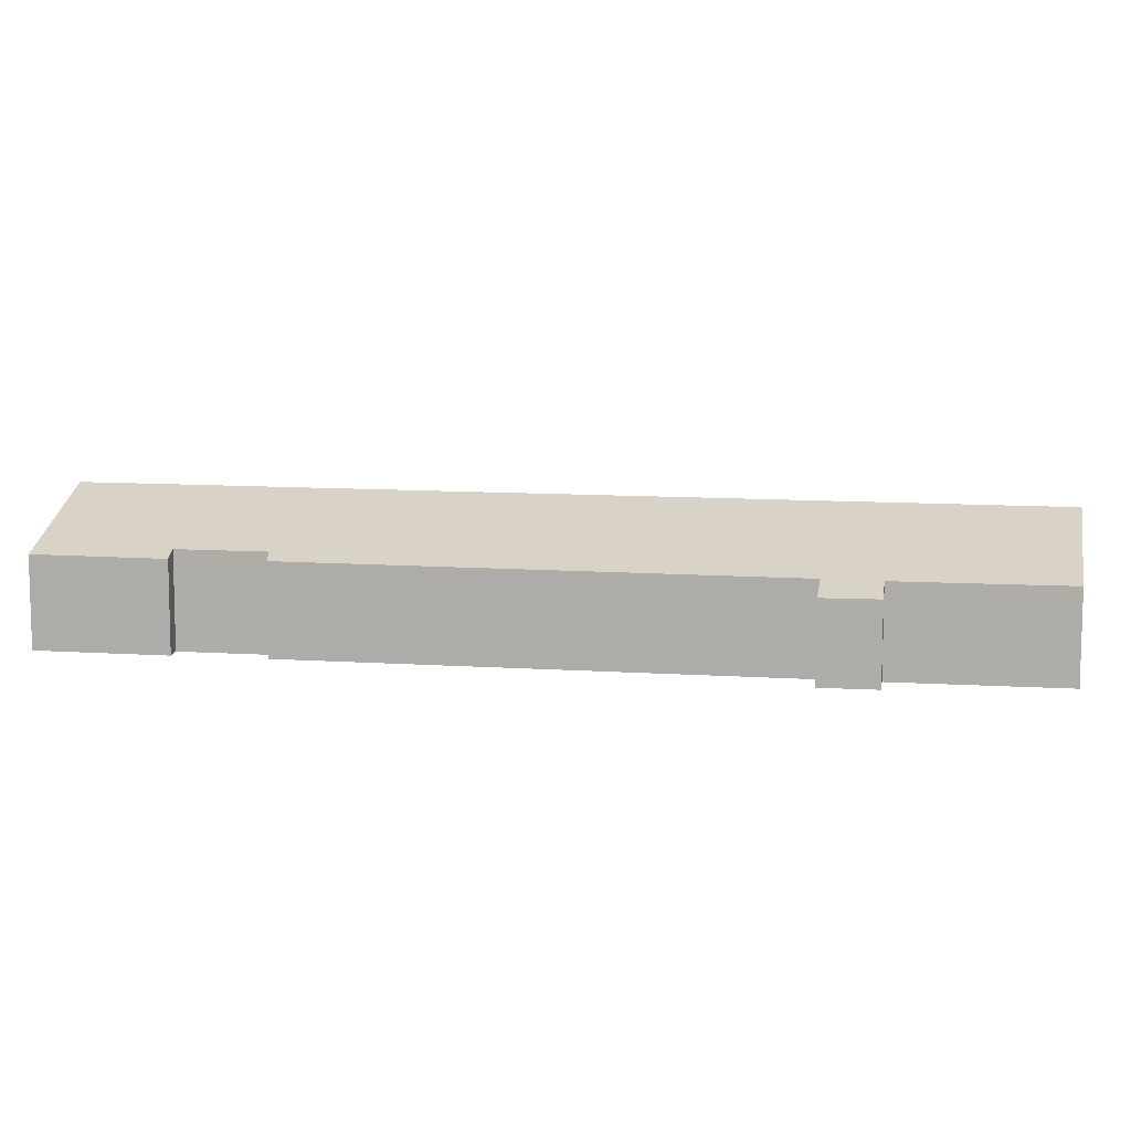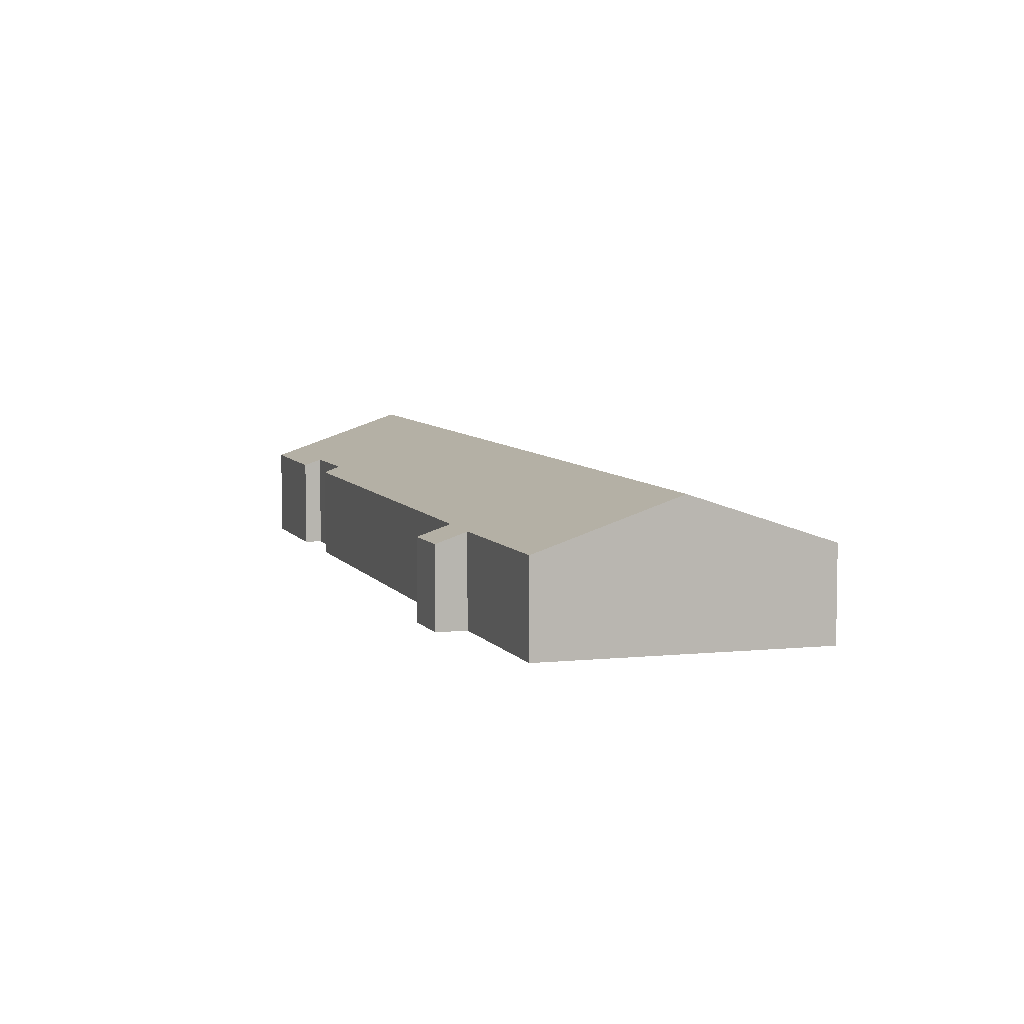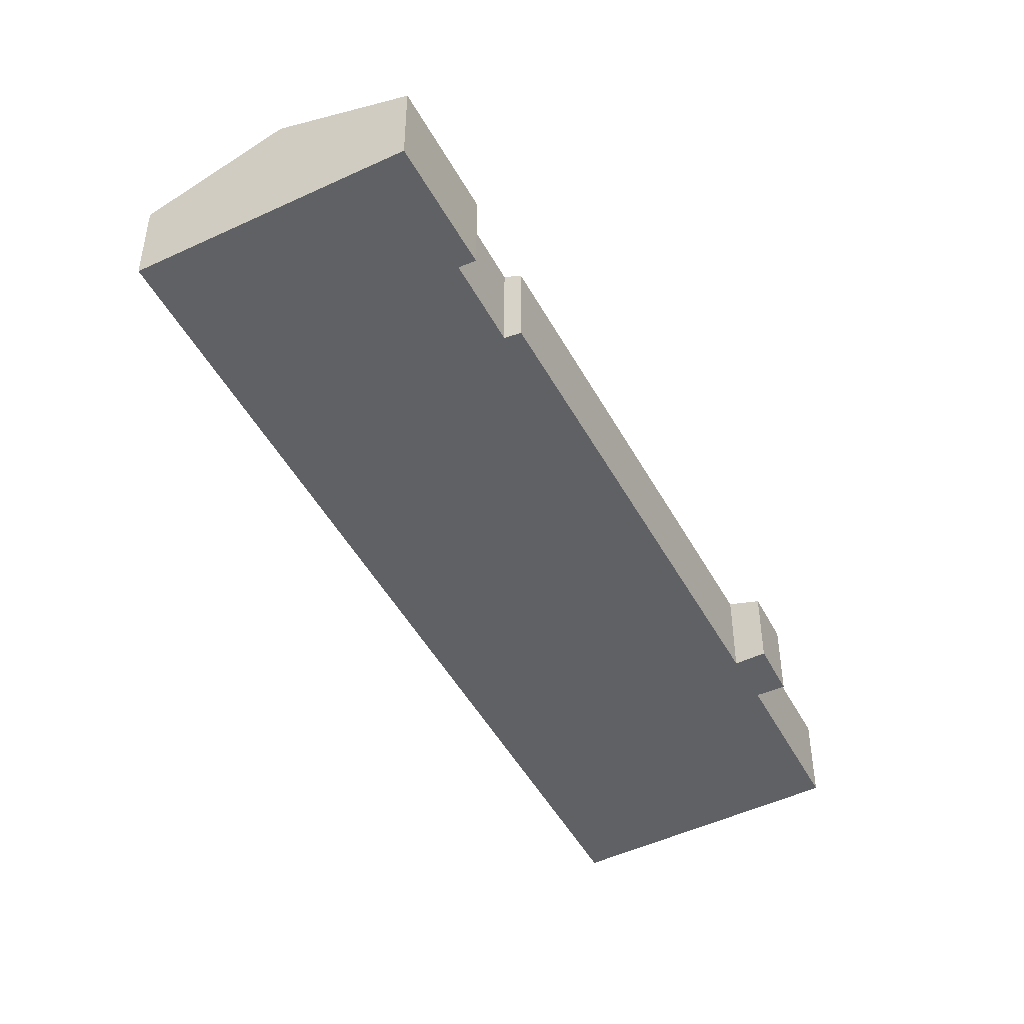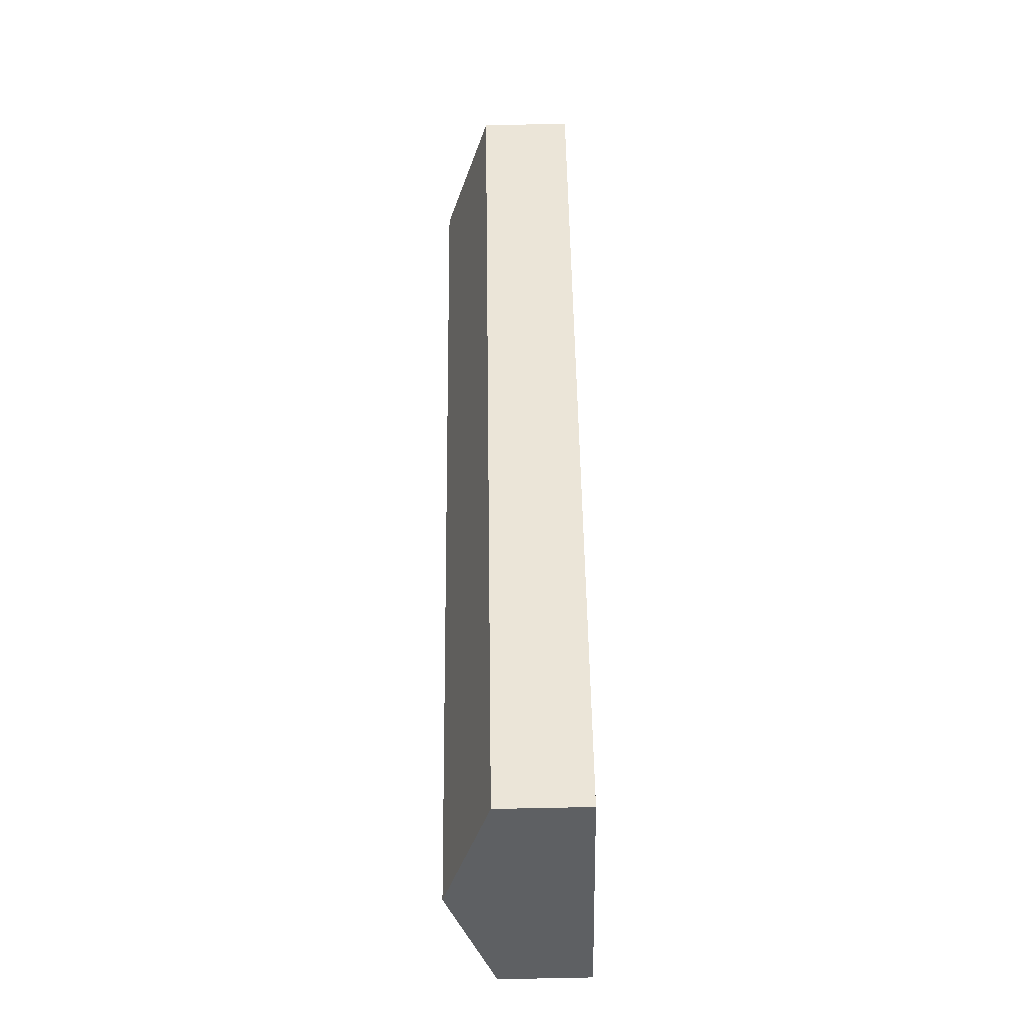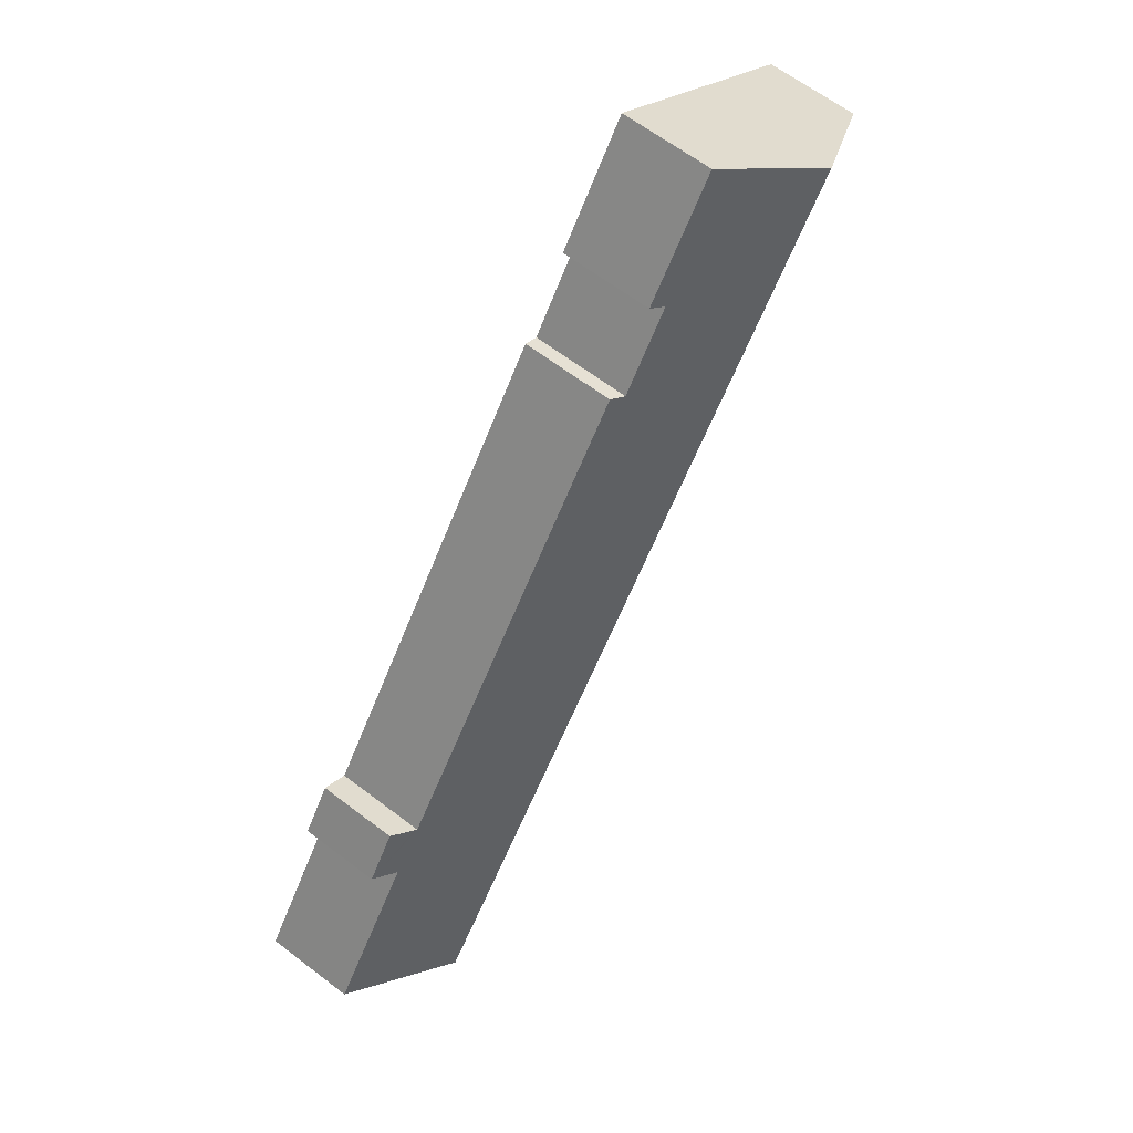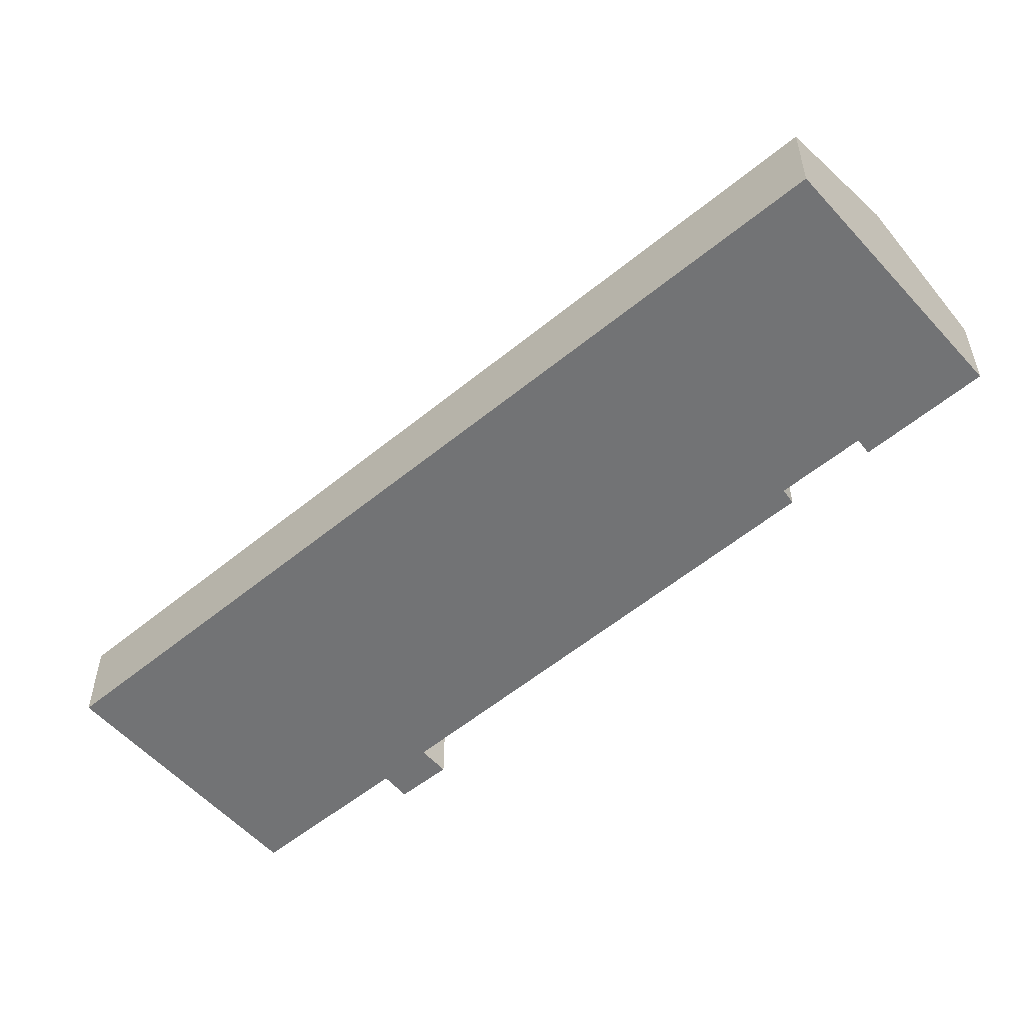
<metadata>
{"format":"obj","ext":"obj","renderer":"f3d","projection":"perspective","resolution":1024,"background":"white","views":[{"elev":10.6,"azim":64.0,"up":"+Y"},{"elev":6.7,"azim":126.6,"up":"+Y"},{"elev":-48.0,"azim":-7.9,"up":"+Y"},{"elev":-78.4,"azim":-88.8,"up":"+Z"},{"elev":62.7,"azim":127.8,"up":"+Z"},{"elev":-55.8,"azim":-84.5,"up":"+Y"}]}
</metadata>
<code>
v  39.63 5.529 -26.32
v  20.98 5.901 -1.851
v  21.88 5.558 -1.352
v  43.18 4.894 -28.04
v  39.75 5.483 -26.23
v  41.23 4.872 -25.16
v  18.68 5.533 3.311
v  10.76 6.847 7.708
v  13.92 5.547 9.975
v  6.997 8.392 5.014
v  17.76 5.895 2.734
v  40.69 8.392 -42.66
v  41.64 5.514 -29.08
v  41.72 5.483 -29.03
v  47.58 5.544 -37.63
v  0 5.516 3.378e-16
v  34.57 5.86 -47.12
v  33.74 5.516 -47.73
v  38.79 7.606 -44.04
v  0.456 5.703 0.327
v  13.92 -6.108e-16 9.975
v  18.68 -2.027e-16 3.311
v  20.98 1.133e-16 -1.851
v  17.76 -1.674e-16 2.734
v  21.88 8.279e-17 -1.352
v  39.63 1.611e-15 -26.32
v  43.18 1.717e-15 -28.04
v  41.23 1.541e-15 -25.16
v  47.58 2.304e-15 -37.63
v  41.64 1.781e-15 -29.08
v  41.72 1.777e-15 -29.03
v  40.69 2.612e-15 -42.66
v  38.79 2.697e-15 -44.04
v  34.57 2.885e-15 -47.12
v  33.74 2.923e-15 -47.73
v  39.75 1.606e-15 -26.23
v  0 0 0
v  0.456 -2.002e-17 0.327
v  6.997 -3.07e-16 5.014
v  10.76 -4.72e-16 7.708
g defaultobject
f 1 2 3
f 4 5 6
f 5 4 1
f 7 8 9
f 8 7 10
f 10 7 11
f 10 11 12
f 12 11 2
f 12 2 1
f 12 1 13
f 13 1 4
f 13 4 14
f 12 13 15
f 16 17 18
f 17 16 19
f 19 16 12
f 12 16 10
f 10 16 20
f 21 7 9
f 7 21 22
f 11 23 2
f 23 11 24
f 25 1 3
f 1 25 26
f 6 27 4
f 27 6 28
f 13 29 15
f 29 13 30
f 7 24 11
f 24 7 22
f 27 14 4
f 14 27 13
f 13 27 30
f 30 27 31
f 29 12 15
f 12 29 32
f 12 32 19
f 19 32 17
f 17 32 33
f 17 33 34
f 17 34 18
f 18 34 35
f 23 3 2
f 3 23 25
f 26 5 1
f 5 26 6
f 6 26 28
f 28 26 36
f 37 20 16
f 20 37 10
f 10 37 38
f 10 38 39
f 10 39 8
f 8 39 40
f 8 40 9
f 9 40 21
f 35 16 18
f 16 35 37
f 28 31 27
f 31 28 30
f 21 24 22
f 30 32 29
f 32 30 33
f 33 30 34
f 34 30 35
f 35 30 37
f 37 30 26
f 26 30 36
f 36 30 28
f 37 26 23
f 23 26 25
f 37 23 24
f 37 24 39
f 39 24 21
f 39 21 40
f 37 39 38

</code>
